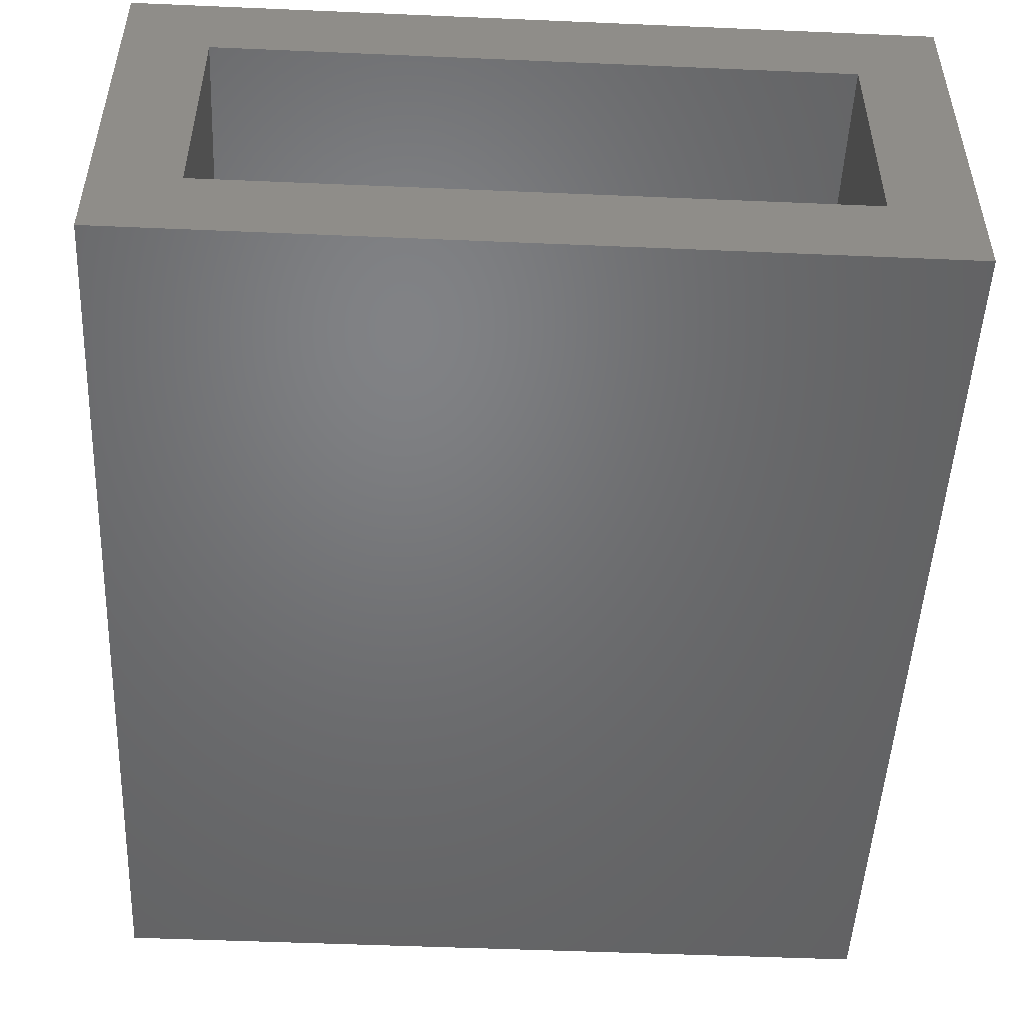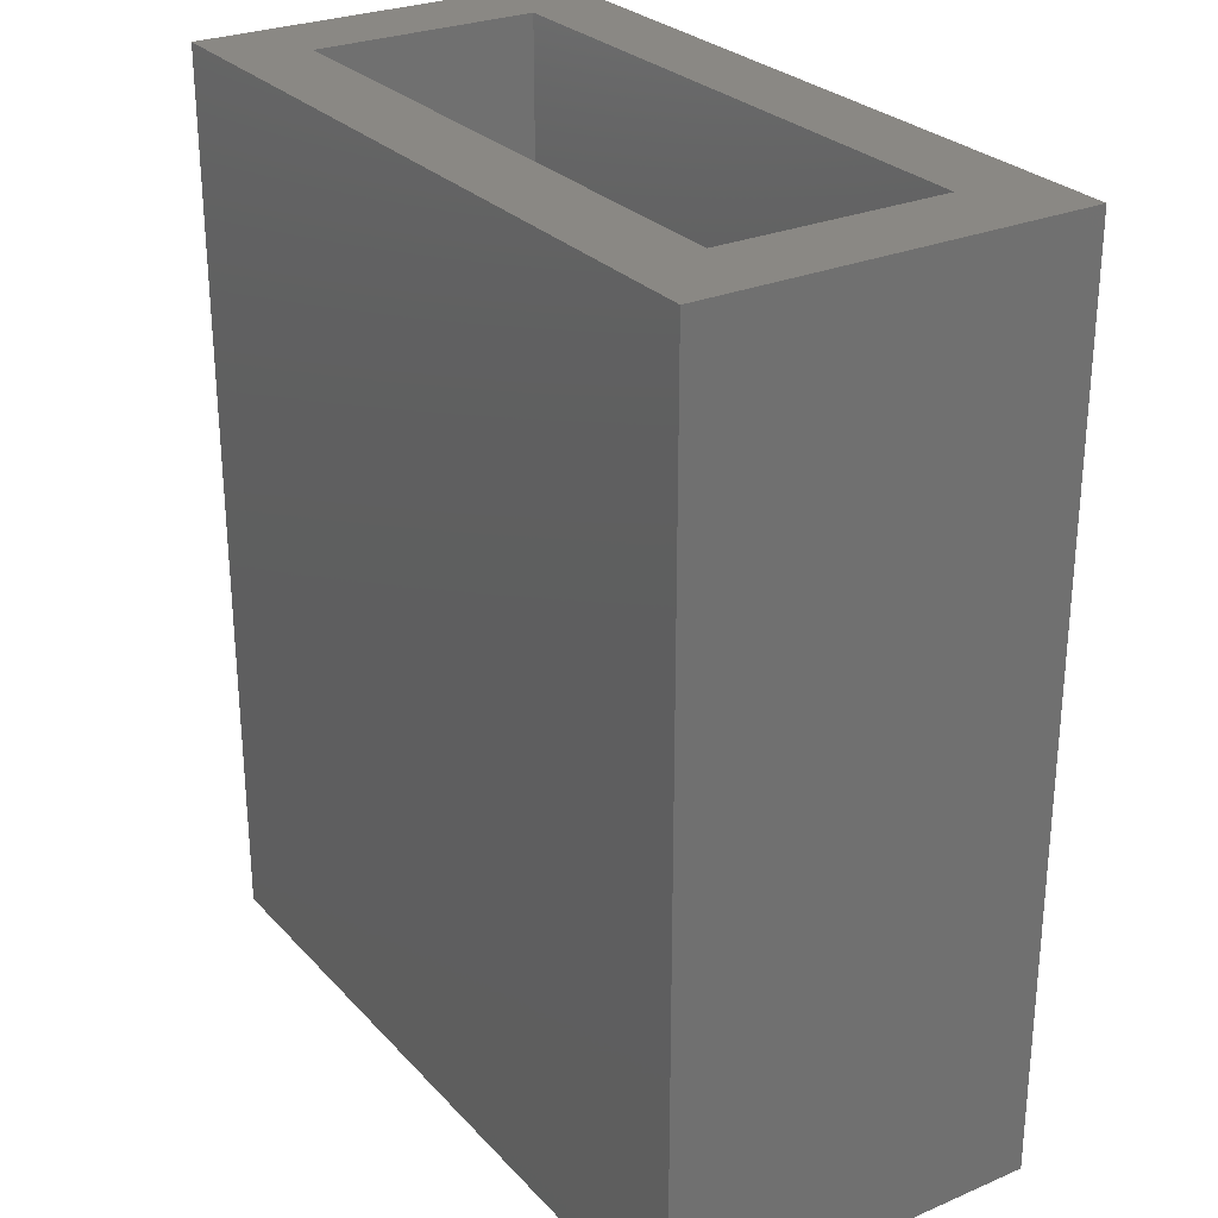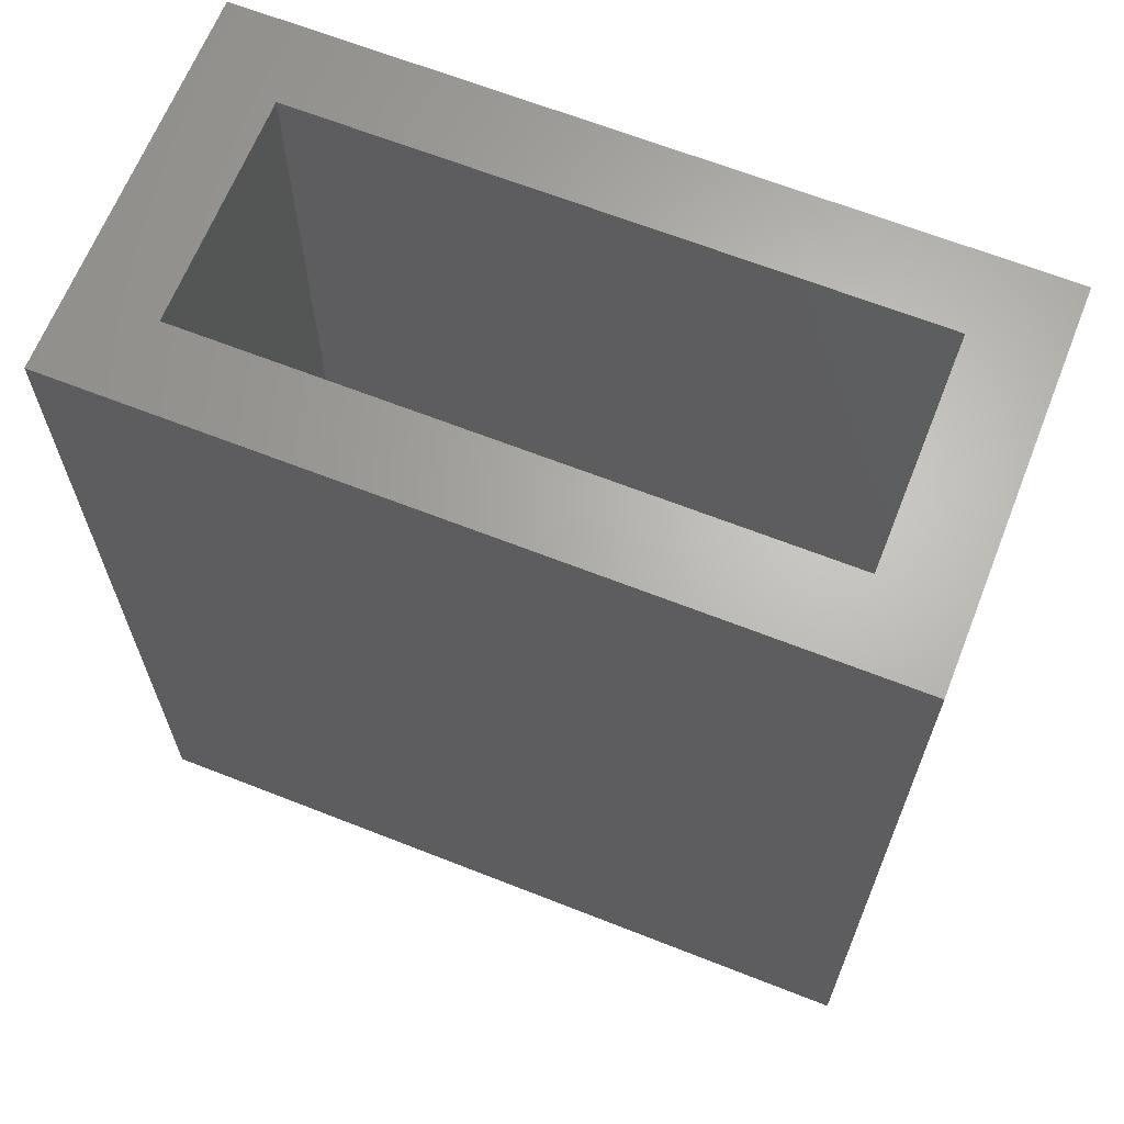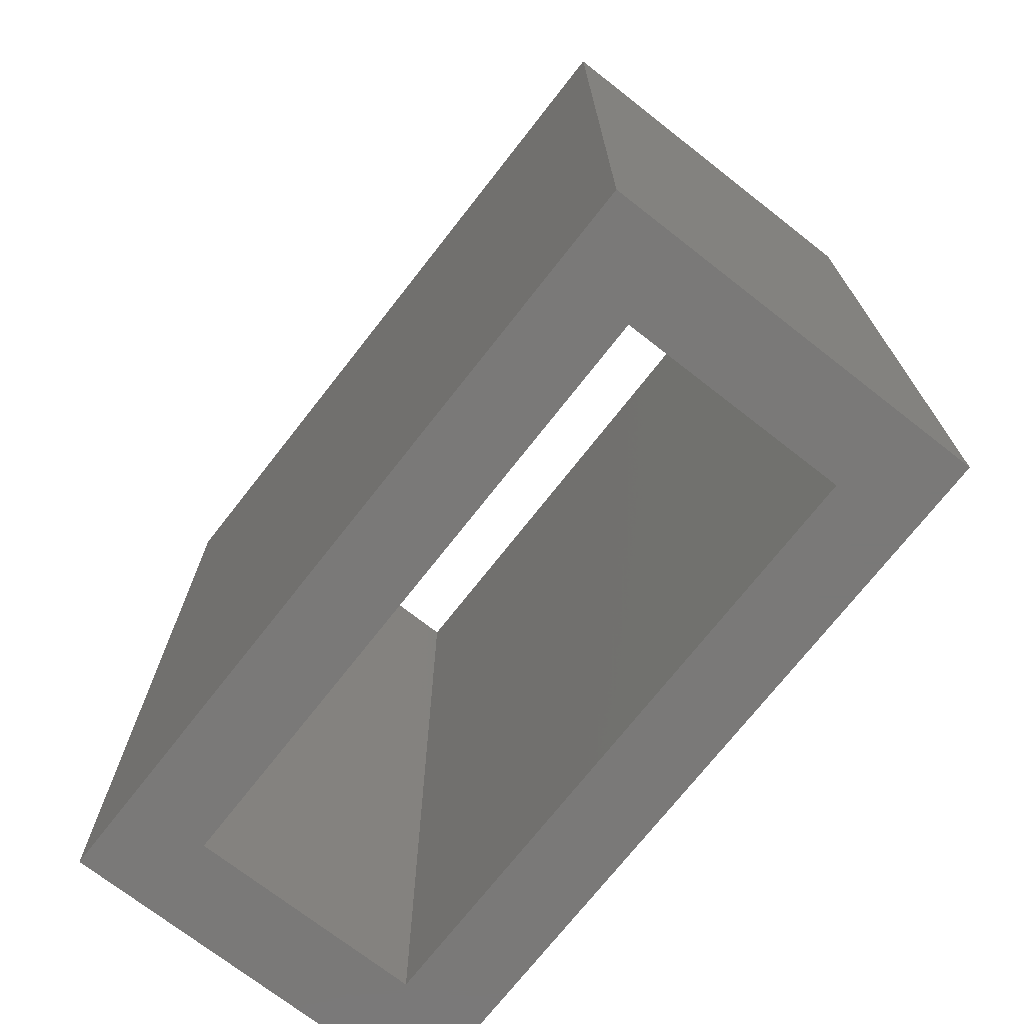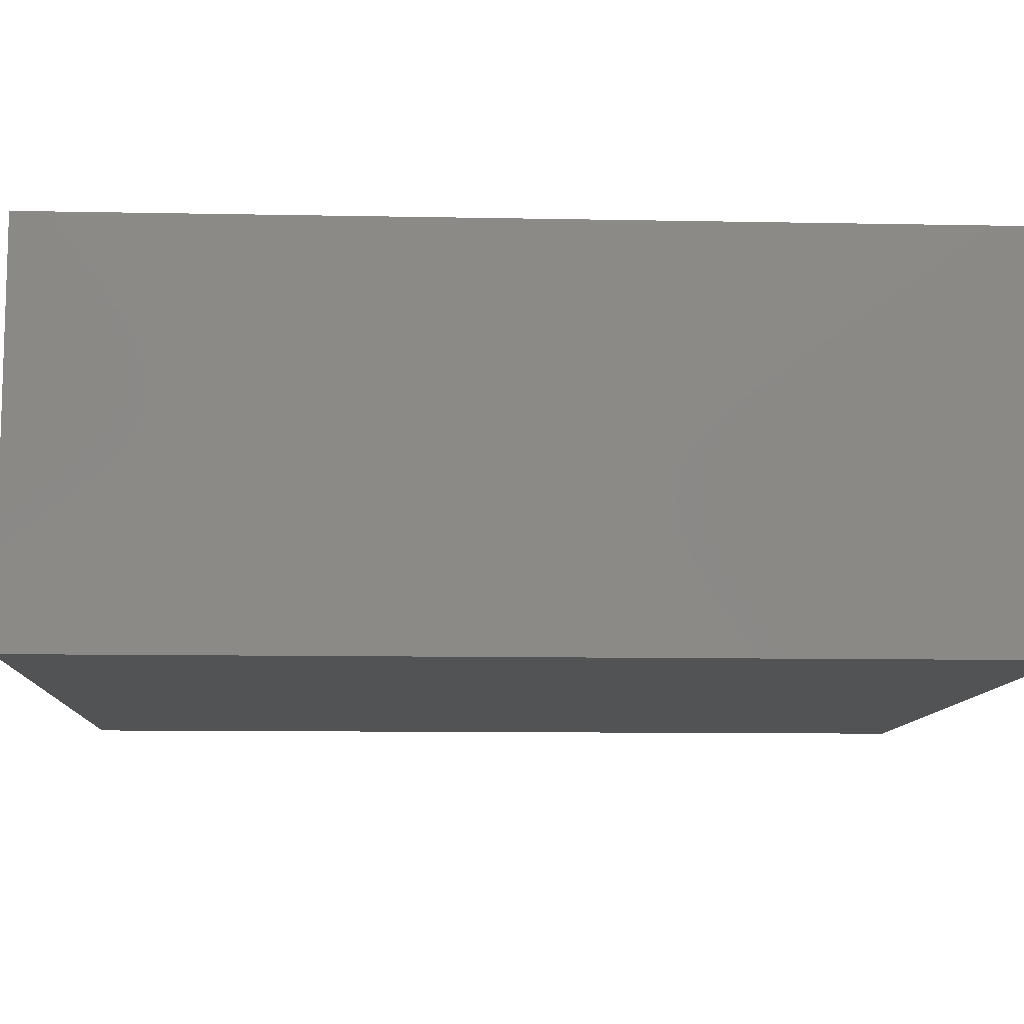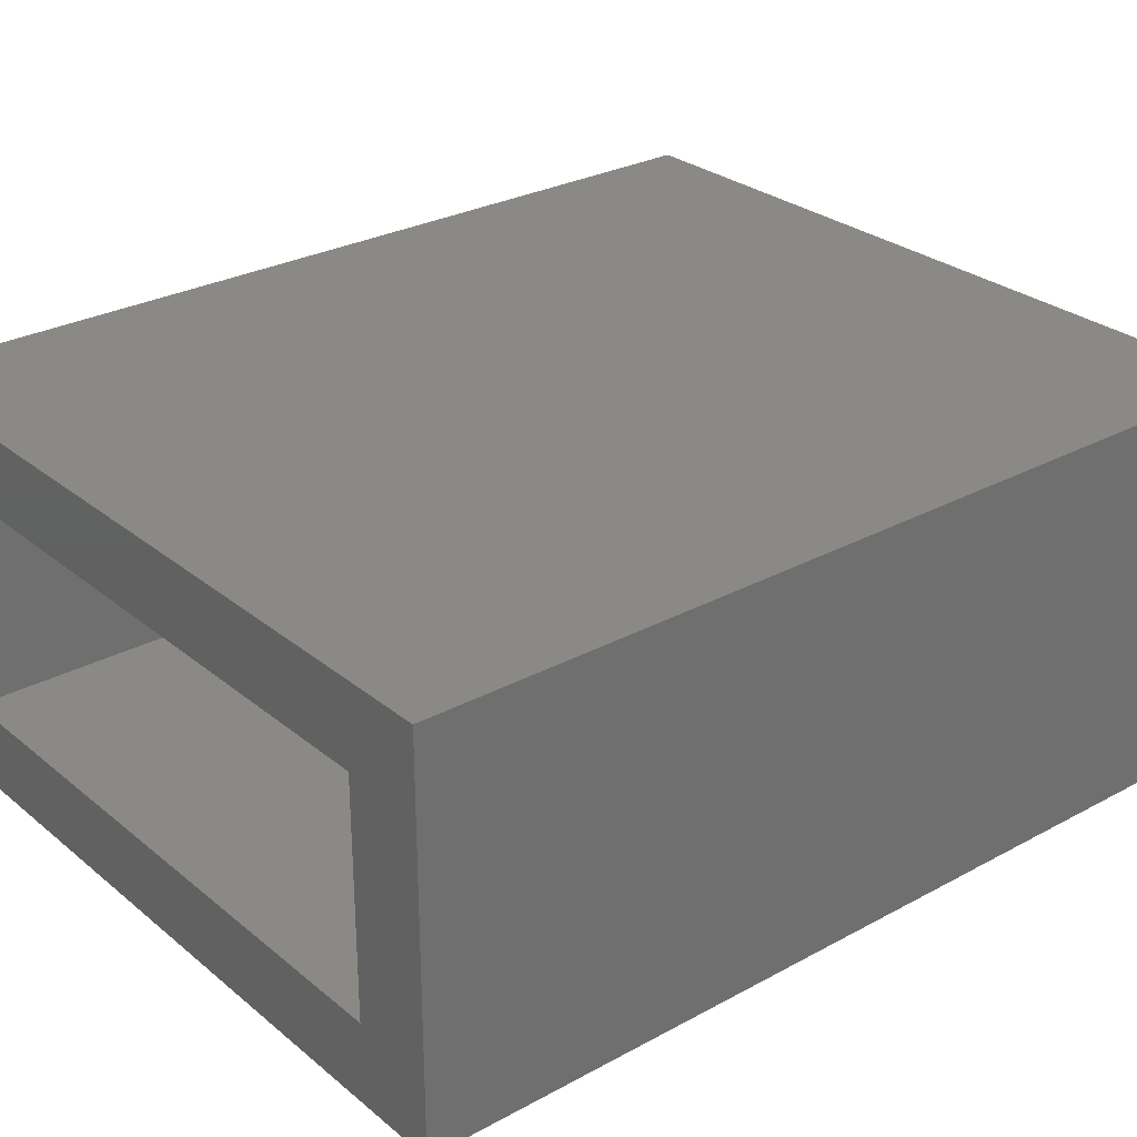
<metadata>
{"format":"stl","ext":"stl","renderer":"f3d","projection":"perspective","resolution":1024,"background":"white","views":[{"elev":-50.0,"azim":177.3,"up":"+Y"},{"elev":27.5,"azim":-123.0,"up":"+Z"},{"elev":65.5,"azim":-158.4,"up":"+Z"},{"elev":-72.3,"azim":-128.0,"up":"+Z"},{"elev":-10.0,"azim":-92.9,"up":"+Y"},{"elev":28.2,"azim":50.6,"up":"+Y"}]}
</metadata>
<code>
# stl→obj: 16 verts, 32 faces
v 0.54 -0.52 0
v 8.674e-16 0 0
v 4.54 -0.52 0
v 5.08 -8.674e-16 0
v 4.54 -2.02 0
v 5.08 -2.54 0
v 0.54 -2.02 0
v 0 -2.54 0
v 0.54 -2.02 6
v 0 -2.54 6
v 4.54 -2.02 6
v 5.08 -2.54 6
v 4.54 -0.52 6
v 5.08 -8.674e-16 6
v 0.54 -0.52 6
v 8.674e-16 0 6
f 1 2 3
f 2 4 3
f 3 4 5
f 4 6 5
f 5 6 7
f 6 8 7
f 7 8 1
f 8 2 1
f 9 10 11
f 10 12 11
f 11 12 13
f 12 14 13
f 13 14 15
f 14 16 15
f 15 16 9
f 16 10 9
f 14 12 4
f 12 6 4
f 9 11 7
f 11 5 7
f 10 16 8
f 16 2 8
f 16 14 2
f 14 4 2
f 12 10 6
f 10 8 6
f 15 9 1
f 9 7 1
f 13 15 3
f 15 1 3
f 11 13 5
f 13 3 5

</code>
